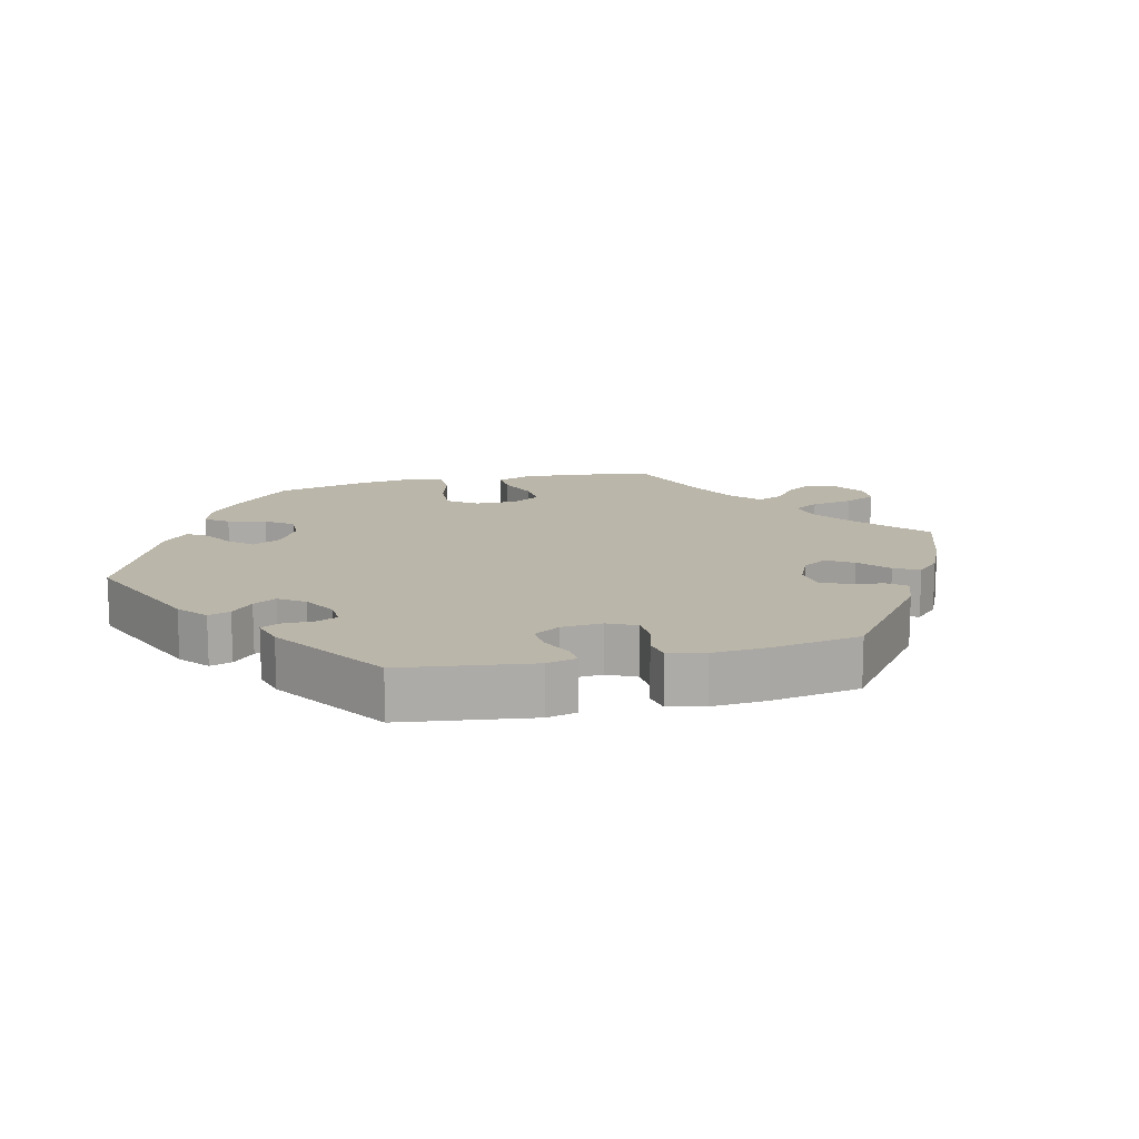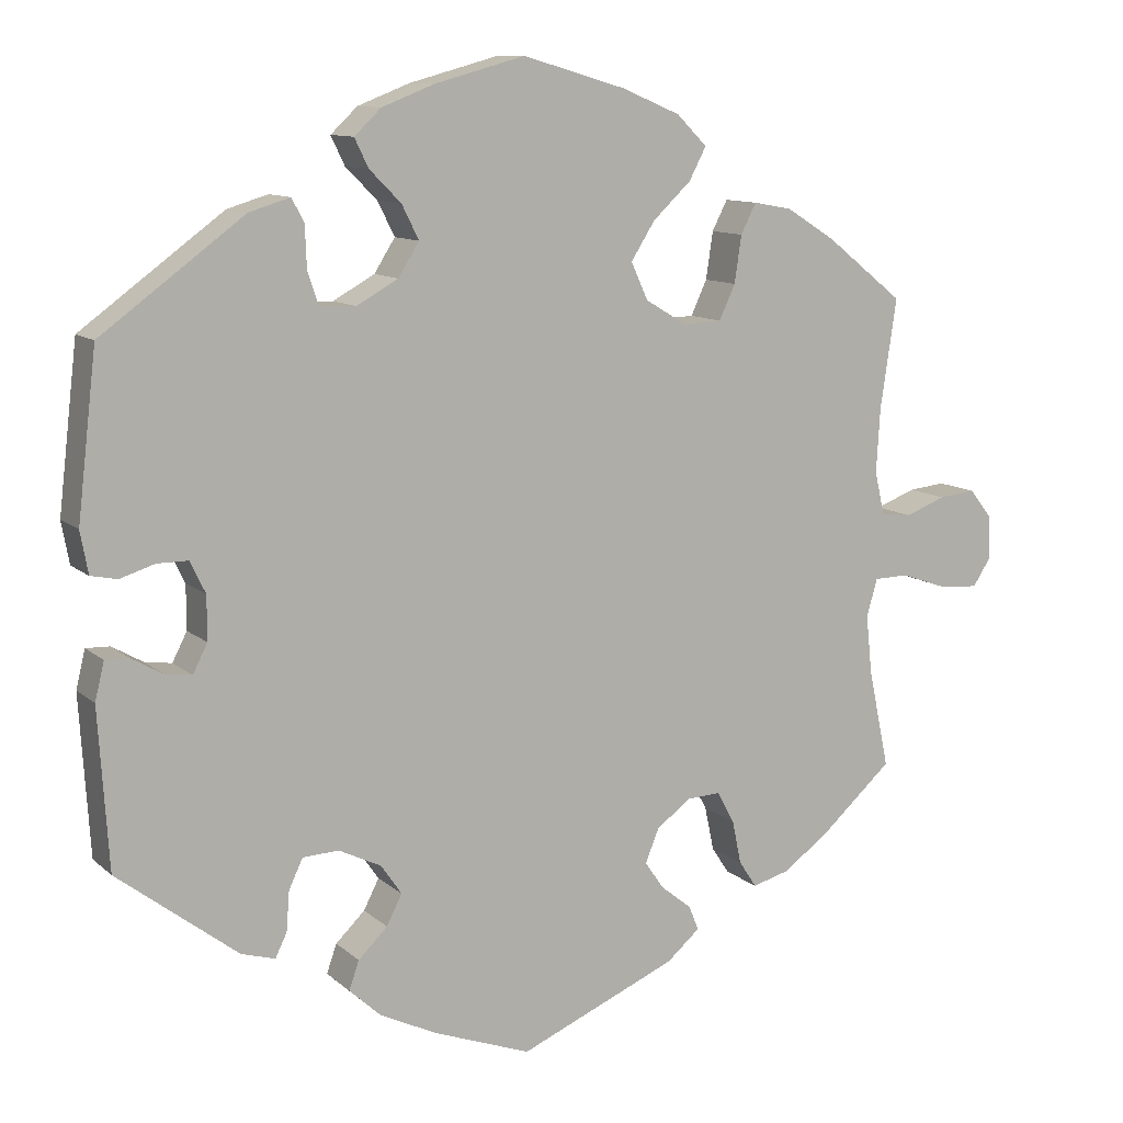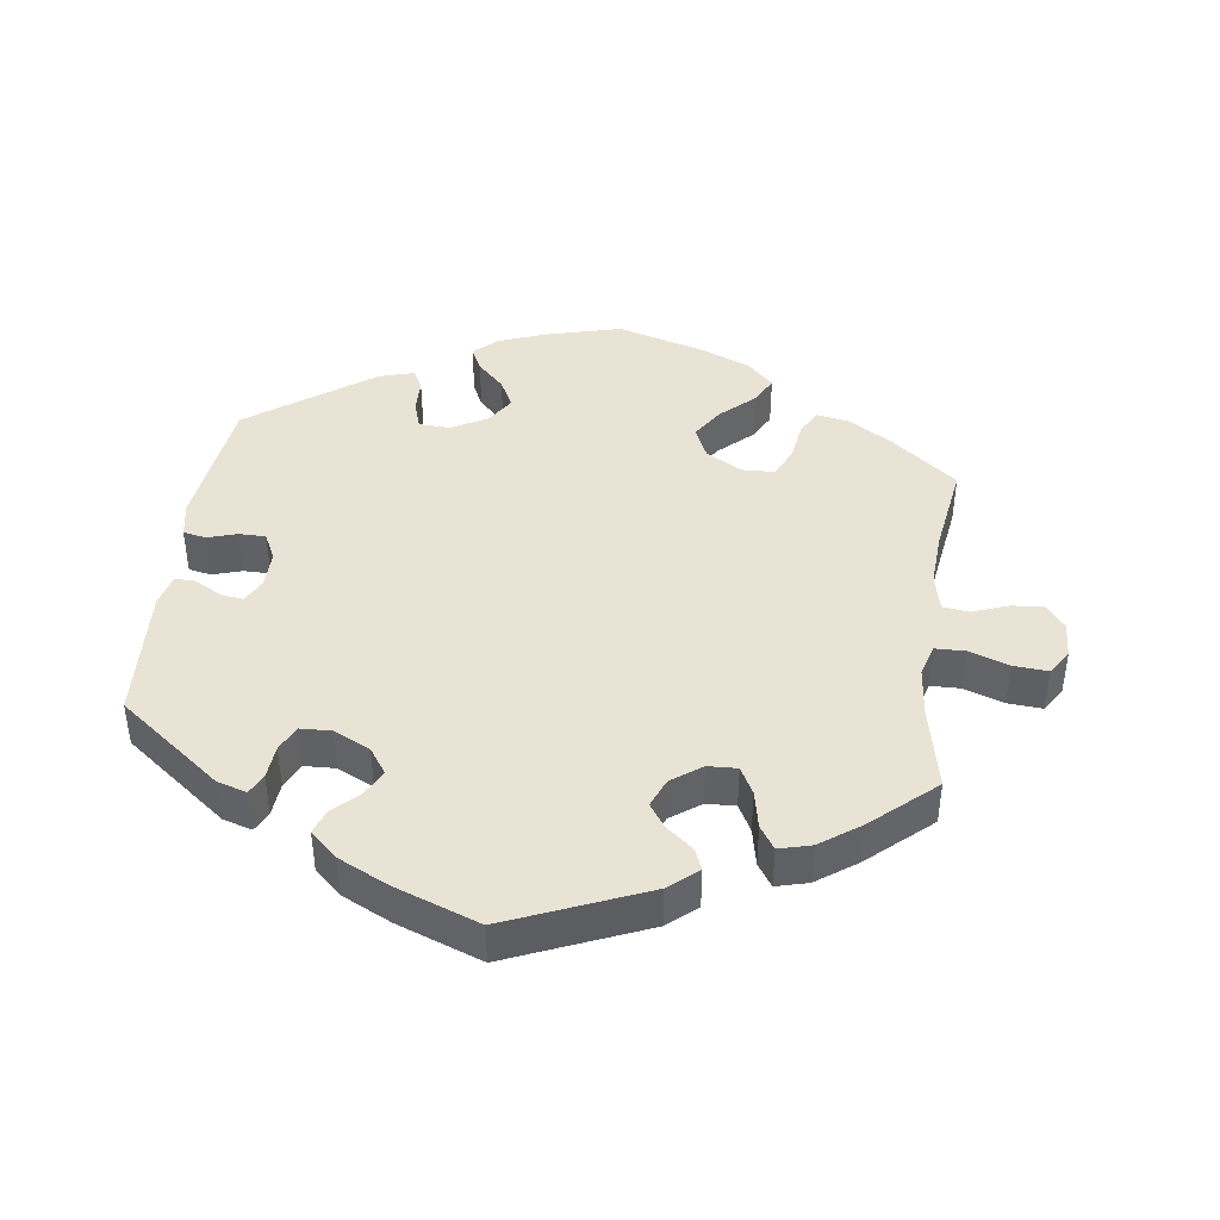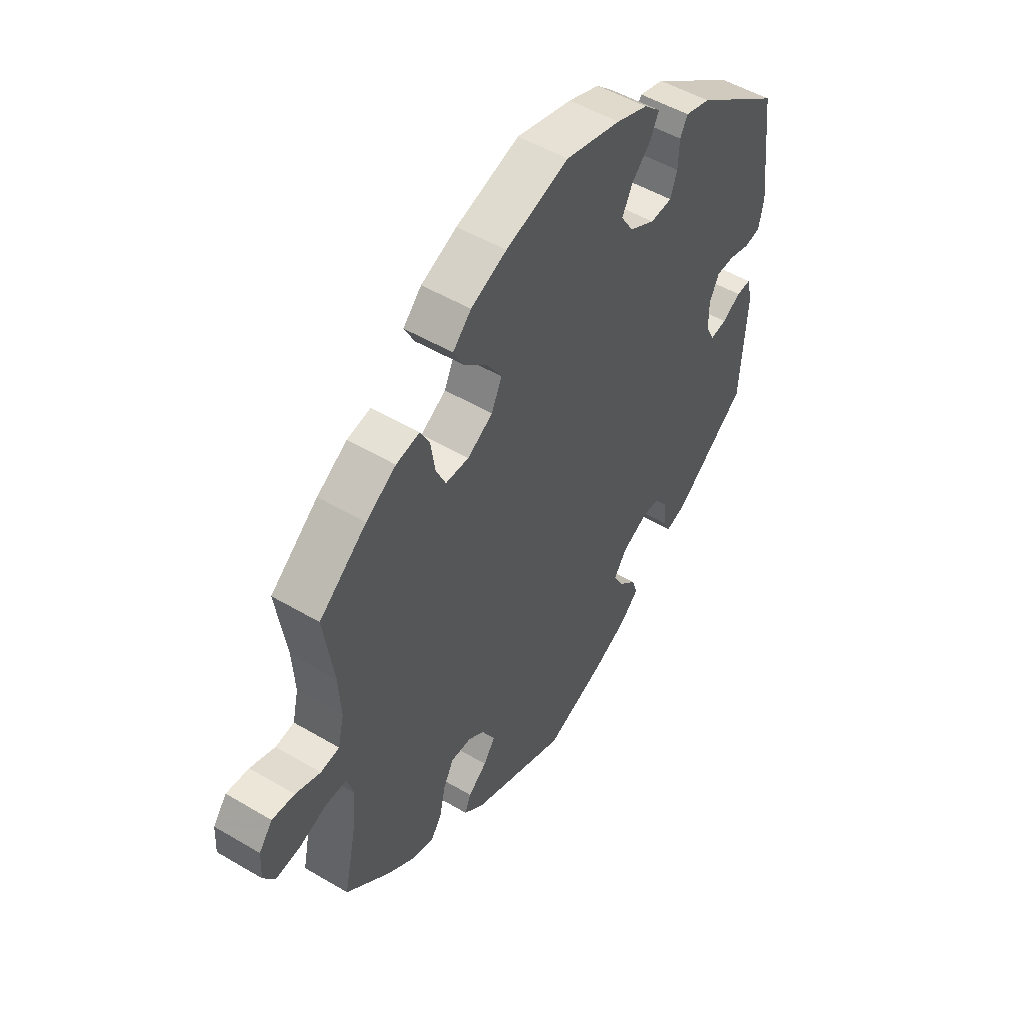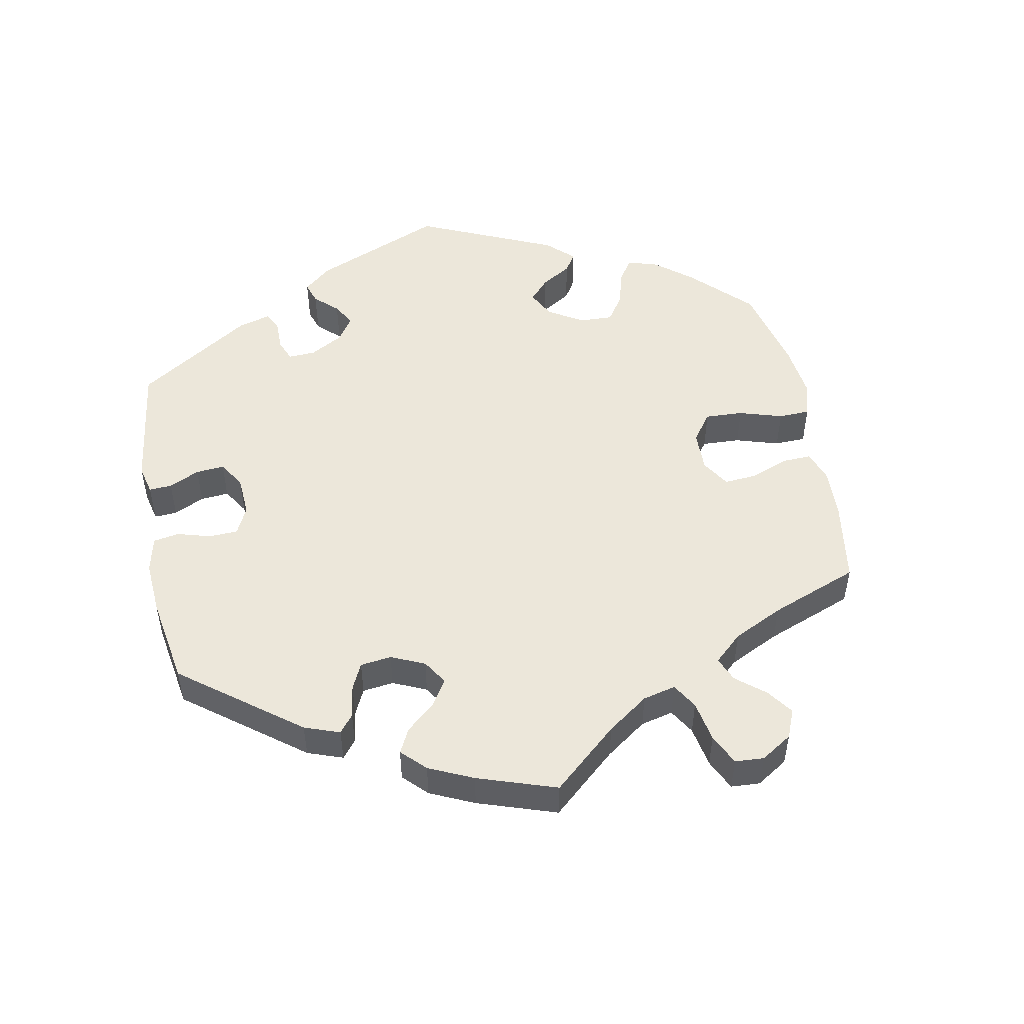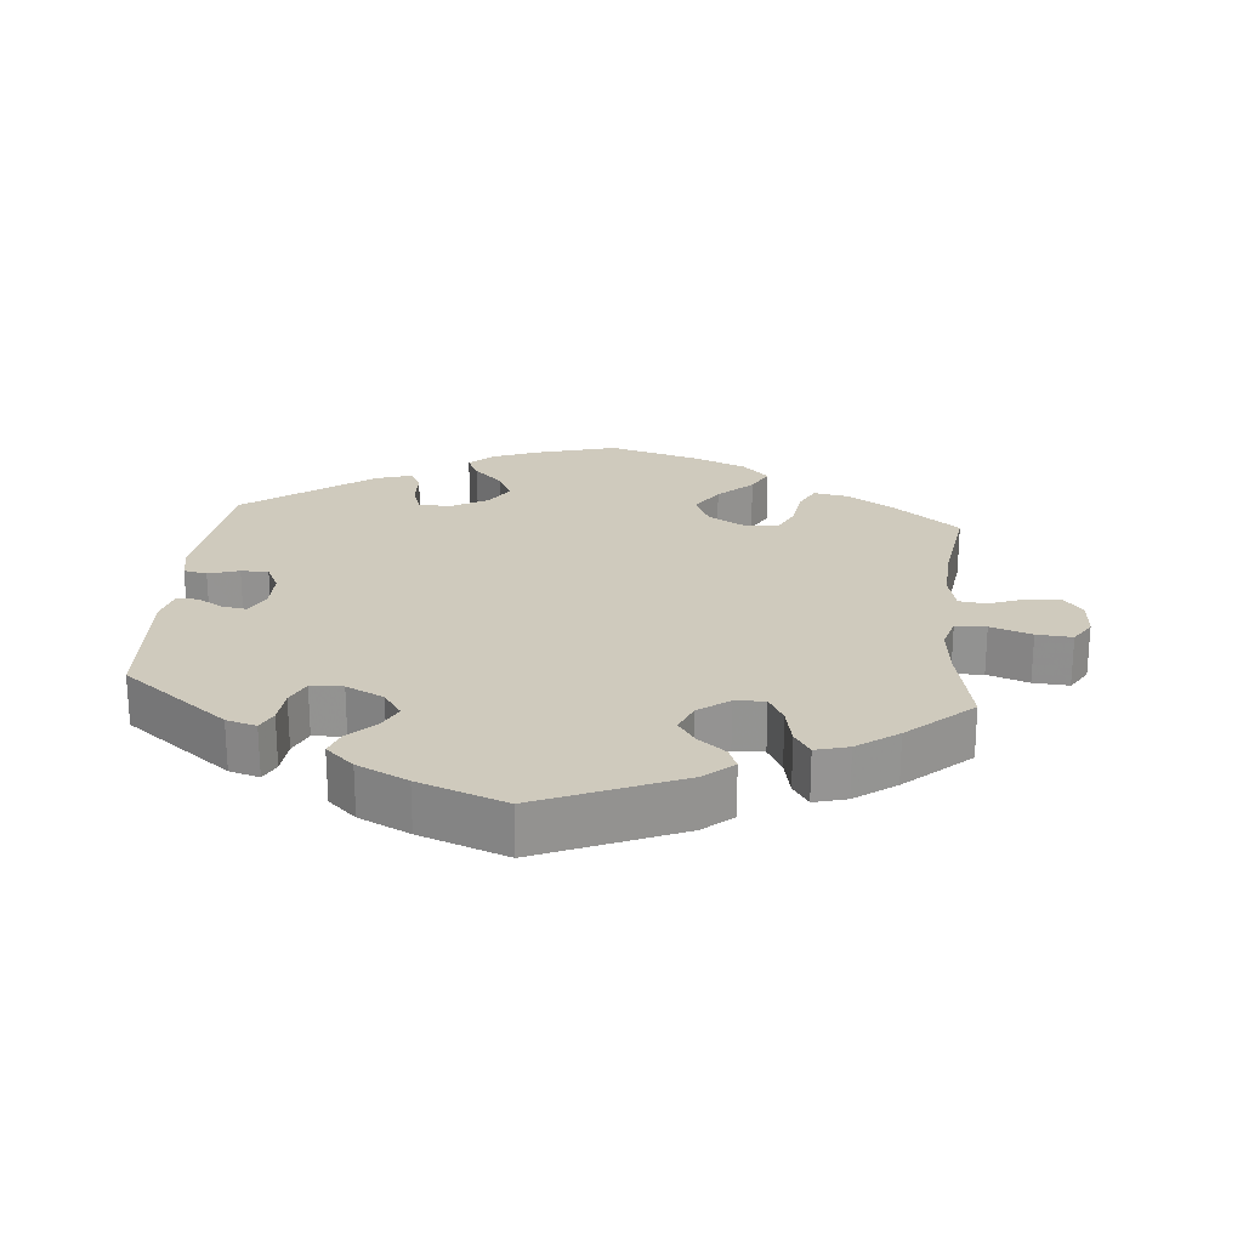
<metadata>
{"format":"obj","ext":"obj","renderer":"f3d","projection":"perspective","resolution":1024,"background":"white","views":[{"elev":13.9,"azim":136.6,"up":"+Y"},{"elev":10.8,"azim":152.5,"up":"+Z"},{"elev":42.0,"azim":-172.3,"up":"+Y"},{"elev":51.2,"azim":-57.3,"up":"+Z"},{"elev":50.3,"azim":-130.6,"up":"+Y"},{"elev":23.1,"azim":-174.9,"up":"+Y"}]}
</metadata>
<code>
v -0.234 0.07 -0.319
v -0.302 0.07 0.4
v 0.318 0.07 -0.361
v -0.665 0.07 0.049
v -0.617 0.07 0.044
v 0.537 0.07 0.31
v 0.507 0.07 -0.056
v 0.537 0.07 -0.31
v 0.413 0.07 -0.047
v 0.552 0.07 0.044
v 0.337 0.07 -0.443
v 0.201 0.07 -0.537
v 0.432 0.07 -0.084
v -0.564 0.07 0.024
v -0.516 0.07 0.169
v -0.206 0.07 -0.533
v -0.177 0.07 0.421
v -0.436 0.07 0.39
v -0.621 0.07 -0.077
v 0 0.07 -0.62
v 0.242 0.07 -0.499
v -0.502 0.07 -0.106
v -0.537 0.07 0.31
v -0.272 0.07 0.294
v 0.161 0.07 0.451
v -0 0.07 0.62
v 0.281 0.07 0.378
v -0.236 0.07 -0.464
v -0.673 0.07 -0.081
v 0.185 0.07 0.562
v 0.3 0.07 -0.322
v 0.253 0.07 -0.32
v 0.467 0.07 -0.079
v -0.171 0.07 -0.396
v 0.55 0.07 -0.104
v -0.697 0.07 -0.044
v 0.473 0.07 0.051
v -0.335 0.07 -0.45
v -0.21 0.07 0.549
v 0.518 0.07 0.037
v -0.189 0.07 -0.352
v 0.538 0.07 -0.055
v -0.196 0.07 -0.432
v -0.372 0.07 0.43
v -0.134 0.07 0.581
v 0.127 0.07 -0.573
v 0.22 0.07 0.334
v 0.413 0.07 0.01
v 0.352 0.07 0.446
v 0.283 0.07 0.432
v 0.433 0.07 0.051
v -0.249 0.07 -0.496
v 0.139 0.07 0.407
v 0.191 0.07 -0.425
v -0.511 0.07 0.085
v -0.694 0.07 0.012
v 0.171 0.07 -0.386
v -0.168 0.07 0.324
v 0.229 0.07 -0.462
v -0.51 0.07 -0.182
v -0.383 0.07 -0.437
v -0.524 0.07 0.029
v 0.299 0.07 0.462
v 0.22 0.07 0.529
v -0.227 0.07 0.468
v -0.278 0.07 -0.317
v 0.118 0.07 0.588
v 0.381 0.07 -0.43
v 0.322 0.07 -0.412
v 0.562 0.07 0.098
v -0.443 0.07 -0.394
v -0.293 0.07 0.339
v 0.202 0.07 0.492
v -0.312 0.07 -0.415
v -0.146 0.07 0.372
v 0.267 0.07 0.336
v 0.198 0.07 -0.347
v 0.166 0.07 0.364
v -0.537 0.07 -0.31
v -0.561 0.07 -0.056
v -0.249 0.07 0.51
v -0.222 0.07 0.292
v -0.3 0.07 -0.358
v -0.516 0.07 -0.057
v -0.322 0.07 0.439
v -0.234 -0 -0.319
v -0.302 -0 0.4
v 0.318 -0 -0.361
v -0.665 -0 0.049
v -0.617 -0 0.044
v 0.537 -0 0.31
v 0.507 -0 -0.056
v 0.537 -0 -0.31
v 0.413 -0 -0.047
v 0.552 -0 0.044
v 0.337 -0 -0.443
v 0.201 -0 -0.537
v 0.432 -0 -0.084
v -0.564 -0 0.024
v -0.516 -0 0.169
v -0.206 -0 -0.533
v -0.177 -0 0.421
v -0.436 -0 0.39
v -0.621 -0 -0.077
v 0 -0 -0.62
v 0.242 -0 -0.499
v -0.502 -0 -0.106
v -0.537 -0 0.31
v -0.272 -0 0.294
v 0.161 -0 0.451
v -0 -0 0.62
v 0.281 -0 0.378
v -0.236 -0 -0.464
v -0.673 -0 -0.081
v 0.185 -0 0.562
v 0.3 -0 -0.322
v 0.253 -0 -0.32
v 0.467 -0 -0.079
v -0.171 -0 -0.396
v 0.55 -0 -0.104
v -0.697 -0 -0.044
v 0.473 -0 0.051
v -0.335 -0 -0.45
v -0.21 -0 0.549
v 0.518 -0 0.037
v -0.189 -0 -0.352
v 0.538 -0 -0.055
v -0.196 -0 -0.432
v -0.372 -0 0.43
v -0.134 -0 0.581
v 0.127 -0 -0.573
v 0.22 -0 0.334
v 0.413 -0 0.01
v 0.352 -0 0.446
v 0.283 -0 0.432
v 0.433 -0 0.051
v -0.249 -0 -0.496
v 0.139 -0 0.407
v 0.191 -0 -0.425
v -0.511 -0 0.085
v -0.694 -0 0.012
v 0.171 -0 -0.386
v -0.168 -0 0.324
v 0.229 -0 -0.462
v -0.51 -0 -0.182
v -0.383 -0 -0.437
v -0.524 -0 0.029
v 0.299 -0 0.462
v 0.22 -0 0.529
v -0.227 -0 0.468
v -0.278 -0 -0.317
v 0.118 -0 0.588
v 0.381 -0 -0.43
v 0.322 -0 -0.412
v 0.562 -0 0.098
v -0.443 -0 -0.394
v -0.293 -0 0.339
v 0.202 -0 0.492
v -0.312 -0 -0.415
v -0.146 -0 0.372
v 0.267 -0 0.336
v 0.198 -0 -0.347
v 0.166 -0 0.364
v -0.537 -0 -0.31
v -0.561 -0 -0.056
v -0.249 -0 0.51
v -0.222 -0 0.292
v -0.3 -0 -0.358
v -0.516 -0 -0.057
v -0.322 -0 0.439
f 17 65 81 39
f 75 17 39 45
f 44 85 2 72
f 44 72 24
f 15 23 18 44
f 55 15 44 24
f 62 55 24 82
f 56 4 5 14
f 29 36 56 14
f 80 19 29 14
f 84 80 14 62
f 22 84 62 82
f 61 71 79 60
f 83 74 38 61
f 66 83 61 60
f 1 66 60 22
f 16 52 28 43
f 16 43 34
f 20 16 34
f 46 20 34 41
f 54 59 21 12
f 57 54 12 46
f 68 11 69 3
f 68 3 31
f 8 68 31
f 35 8 31 32
f 33 7 42 35
f 13 33 35 32
f 70 10 40 37
f 70 37 51
f 6 70 51
f 49 6 51 48
f 27 50 63 49
f 76 27 49 48
f 30 64 73 25
f 30 25 53
f 67 30 53
f 75 45 26 67
f 1 22 82 58
f 57 46 41 1
f 77 57 1 58
f 9 13 32 77
f 47 76 48 9
f 78 47 9 77
f 53 78 77 58
f 67 53 58 75
f 124 166 150 102
f 130 124 102 160
f 157 87 170 129
f 109 157 129
f 129 103 108 100
f 109 129 100 140
f 167 109 140 147
f 99 90 89 141
f 99 141 121 114
f 99 114 104 165
f 147 99 165 169
f 167 147 169 107
f 145 164 156 146
f 146 123 159 168
f 145 146 168 151
f 107 145 151 86
f 128 113 137 101
f 119 128 101
f 119 101 105
f 126 119 105 131
f 97 106 144 139
f 131 97 139 142
f 88 154 96 153
f 116 88 153
f 116 153 93
f 117 116 93 120
f 120 127 92 118
f 117 120 118 98
f 122 125 95 155
f 136 122 155
f 136 155 91
f 133 136 91 134
f 134 148 135 112
f 133 134 112 161
f 110 158 149 115
f 138 110 115
f 138 115 152
f 152 111 130 160
f 143 167 107 86
f 86 126 131 142
f 143 86 142 162
f 162 117 98 94
f 94 133 161 132
f 162 94 132 163
f 143 162 163 138
f 160 143 138 152
f 67 152 115 30
f 30 115 149 64
f 64 149 158 73
f 73 158 110 25
f 25 110 138 53
f 53 138 163 78
f 78 163 132 47
f 47 132 161 76
f 76 161 112 27
f 27 112 135 50
f 50 135 148 63
f 63 148 134 49
f 49 134 91 6
f 6 91 155 70
f 70 155 95 10
f 10 95 125 40
f 40 125 122 37
f 37 122 136 51
f 51 136 133 48
f 48 133 94 9
f 9 94 98 13
f 13 98 118 33
f 33 118 92 7
f 7 92 127 42
f 42 127 120 35
f 35 120 93 8
f 8 93 153 68
f 68 153 96 11
f 11 96 154 69
f 69 154 88 3
f 3 88 116 31
f 31 116 117 32
f 32 117 162 77
f 77 162 142 57
f 57 142 139 54
f 54 139 144 59
f 59 144 106 21
f 21 106 97 12
f 12 97 131 46
f 46 131 105 20
f 20 105 101 16
f 16 101 137 52
f 52 137 113 28
f 28 113 128 43
f 43 128 119 34
f 34 119 126 41
f 41 126 86 1
f 1 86 151 66
f 66 151 168 83
f 83 168 159 74
f 74 159 123 38
f 38 123 146 61
f 61 146 156 71
f 71 156 164 79
f 79 164 145 60
f 60 145 107 22
f 22 107 169 84
f 84 169 165 80
f 80 165 104 19
f 19 104 114 29
f 29 114 121 36
f 36 121 141 56
f 56 141 89 4
f 4 89 90 5
f 5 90 99 14
f 14 99 147 62
f 62 147 140 55
f 55 140 100 15
f 15 100 108 23
f 23 108 103 18
f 18 103 129 44
f 44 129 170 85
f 85 170 87 2
f 2 87 157 72
f 72 157 109 24
f 24 109 167 82
f 82 167 143 58
f 58 143 160 75
f 75 160 102 17
f 17 102 150 65
f 65 150 166 81
f 81 166 124 39
f 39 124 130 45
f 45 130 111 26
f 26 111 152 67

</code>
